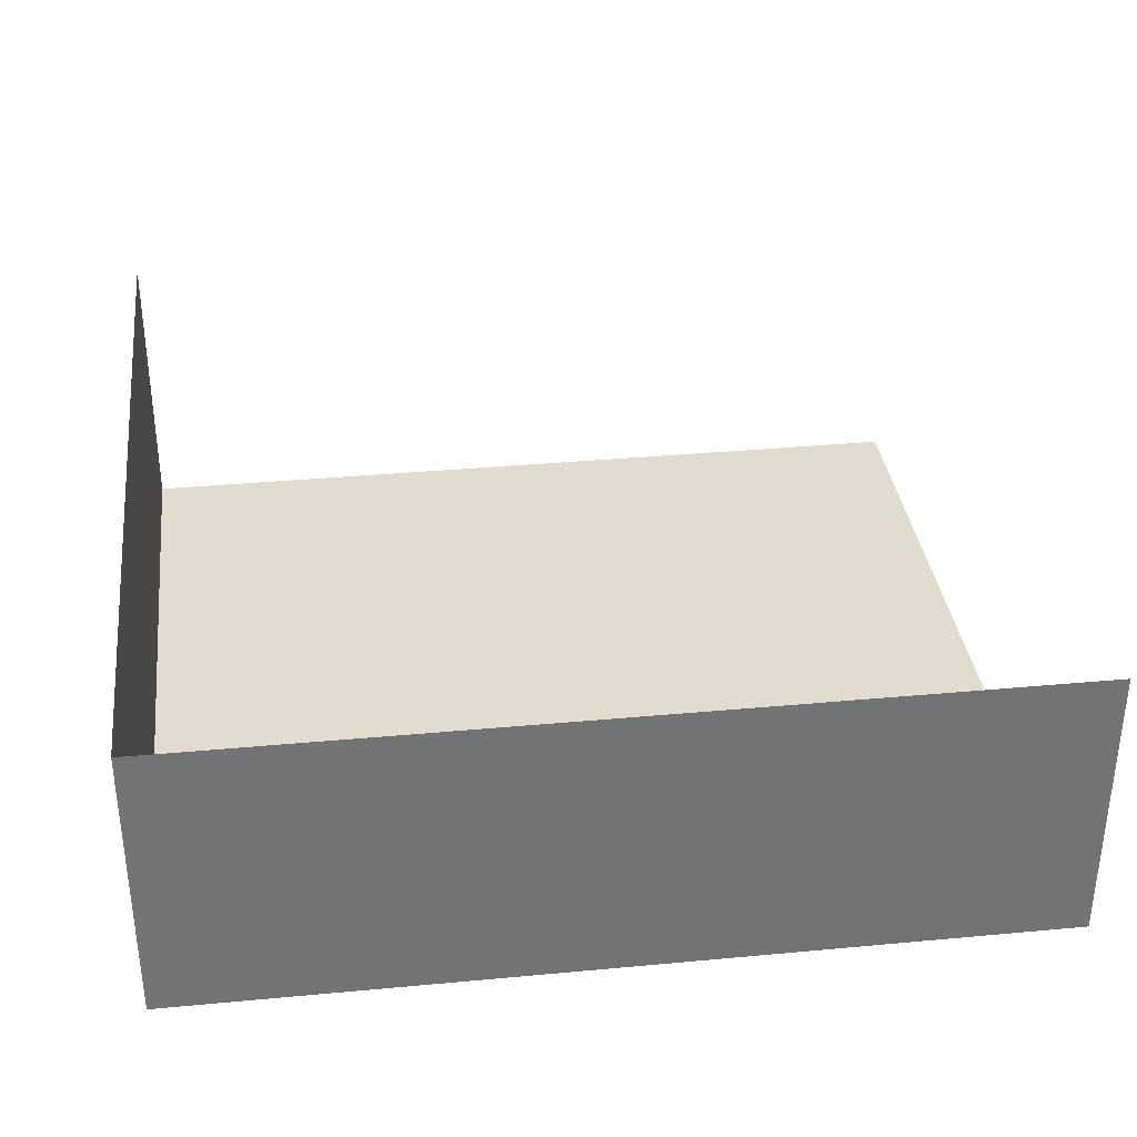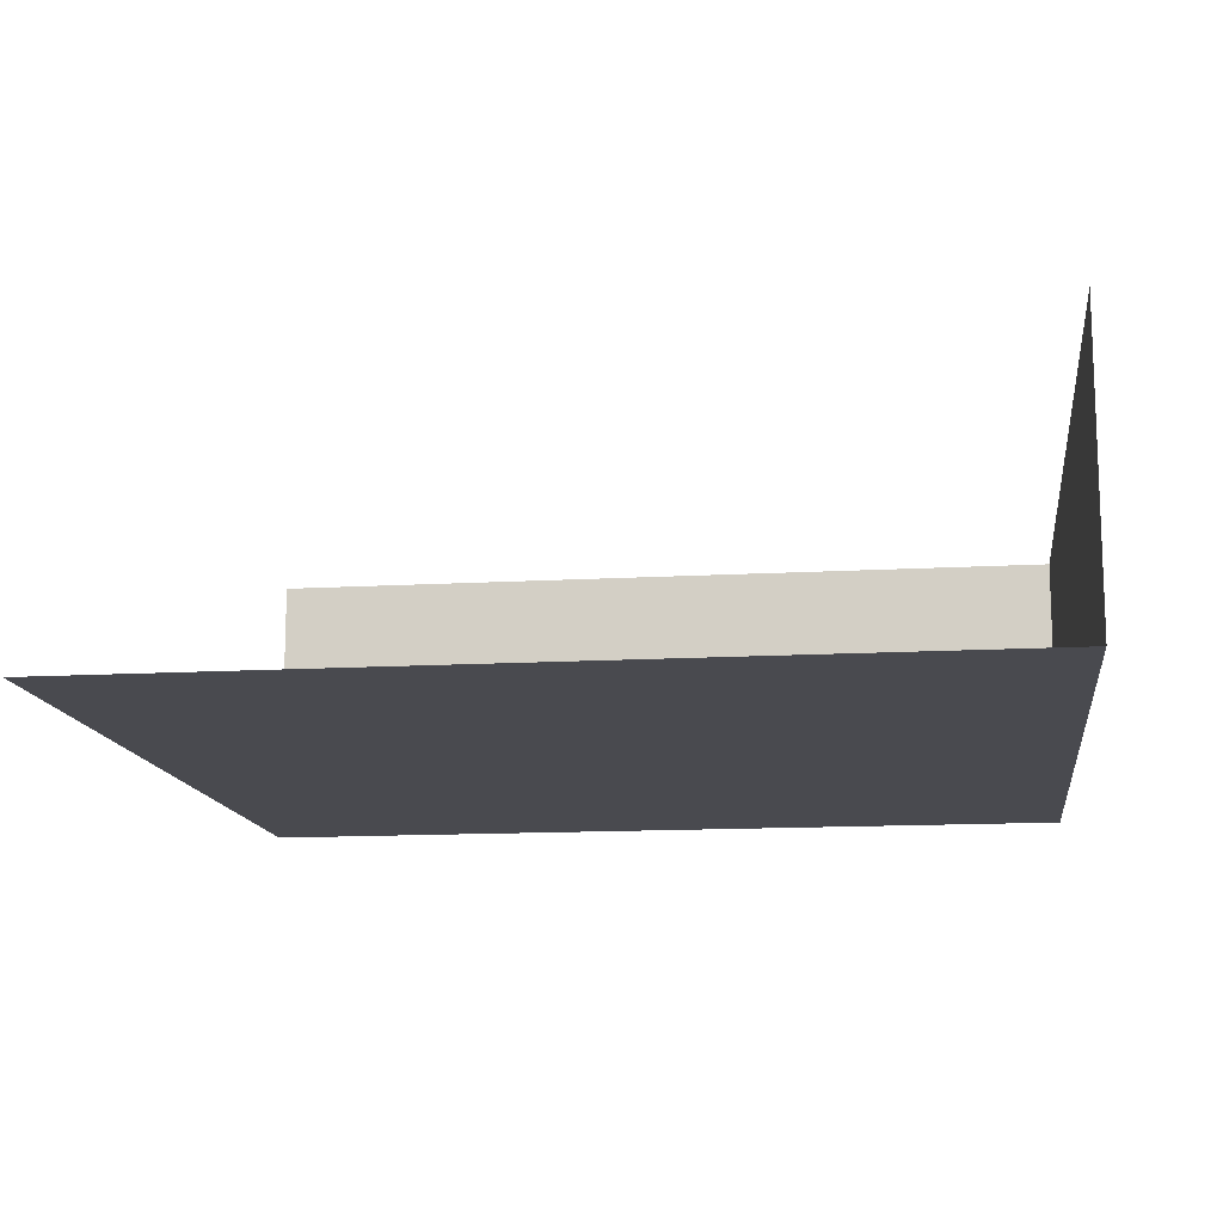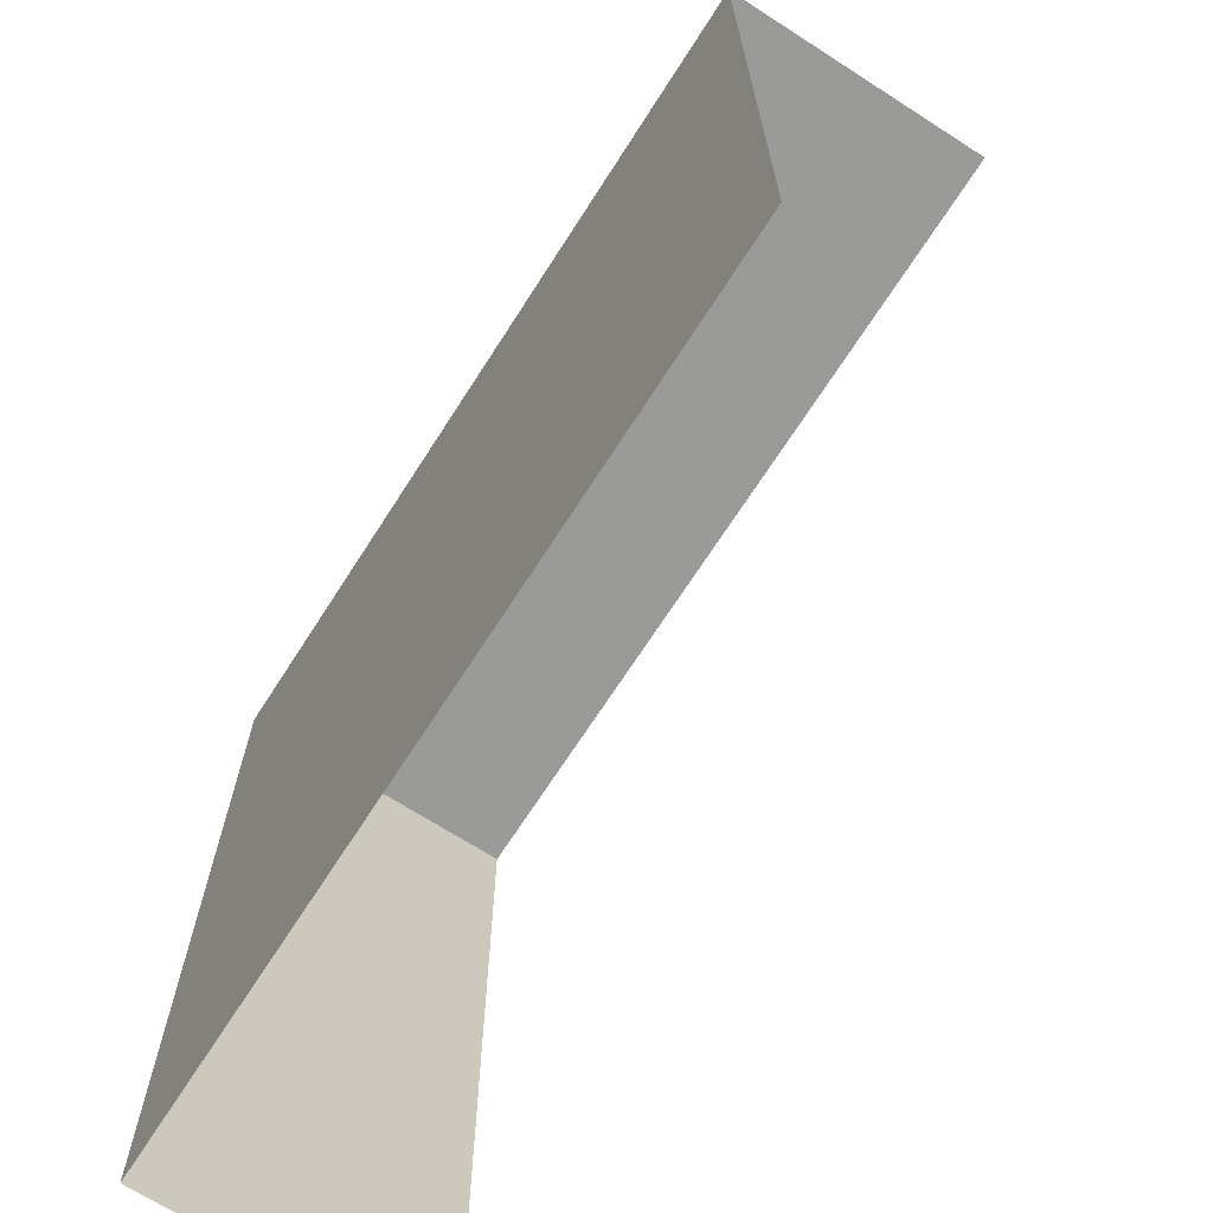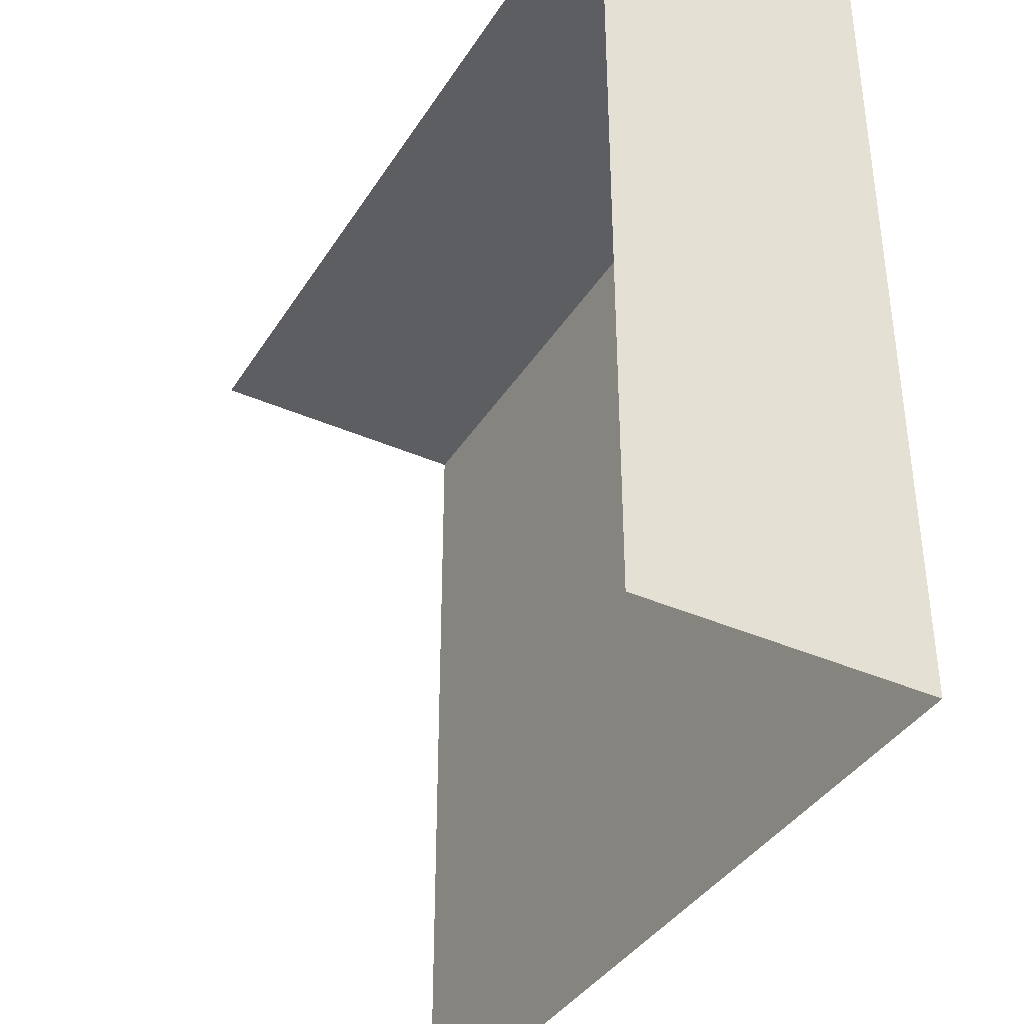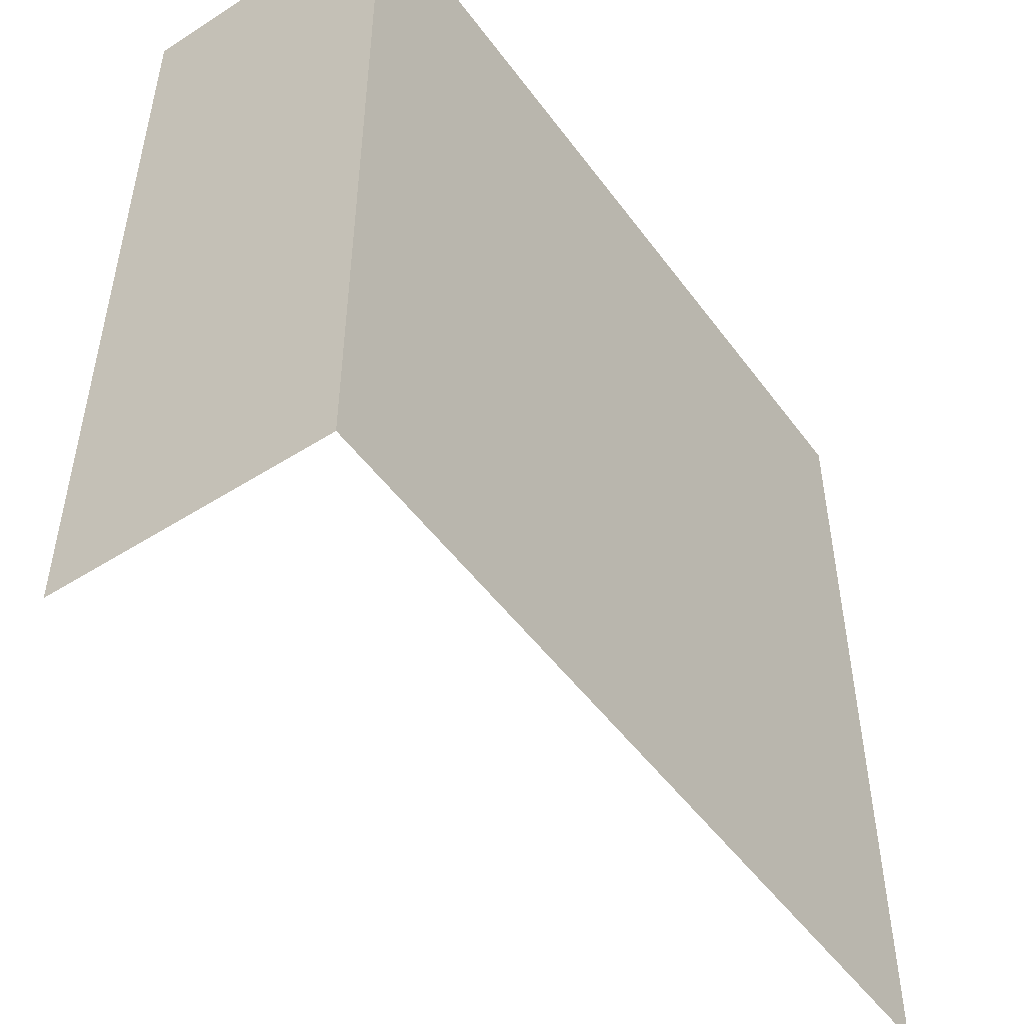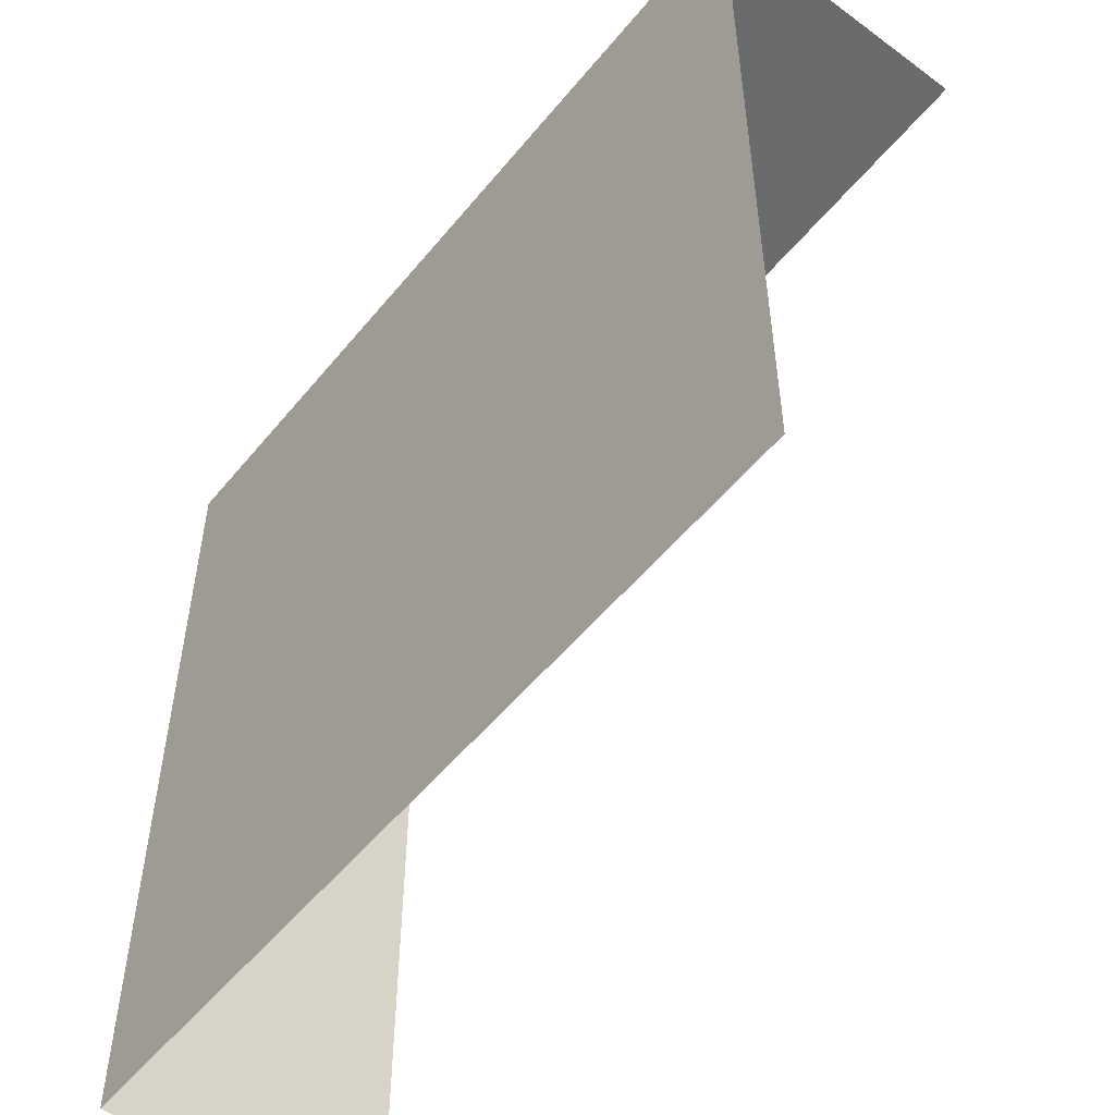
<metadata>
{"format":"obj","ext":"obj","renderer":"f3d","projection":"perspective","resolution":1024,"background":"white","views":[{"elev":34.6,"azim":-7.1,"up":"+Y"},{"elev":-13.6,"azim":-172.6,"up":"+Y"},{"elev":-69.2,"azim":57.3,"up":"+Z"},{"elev":-38.6,"azim":-119.0,"up":"+Z"},{"elev":-50.3,"azim":-55.0,"up":"+Z"},{"elev":-53.2,"azim":51.7,"up":"+Z"}]}
</metadata>
<code>
o Cube
v 3 0 -3
v 3 2 3
v 3 0 3
v -3 2 -3
v -3 0 -3
v -3 2 3
v -3 0 3
f 2 7 3
f 6 5 7
f 1 7 5
f 2 6 7
f 6 4 5
f 1 3 7

</code>
